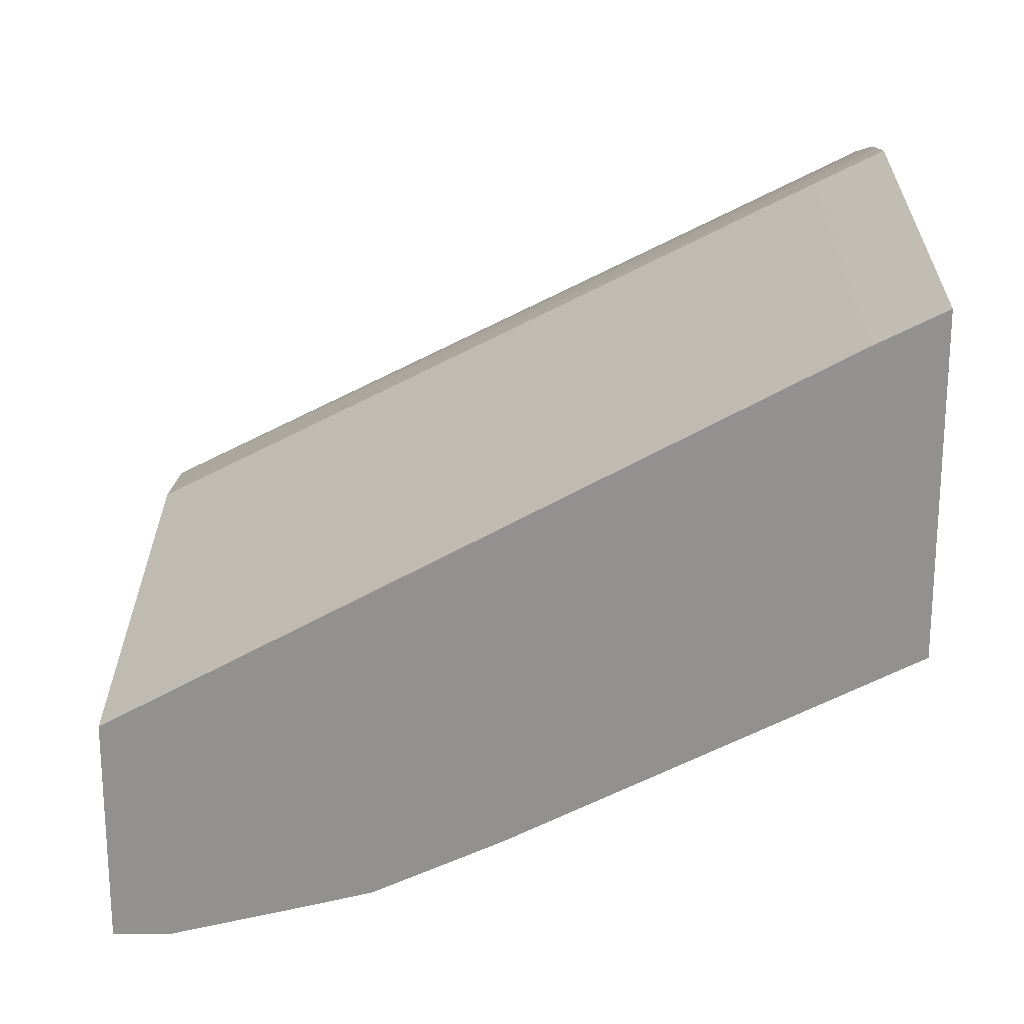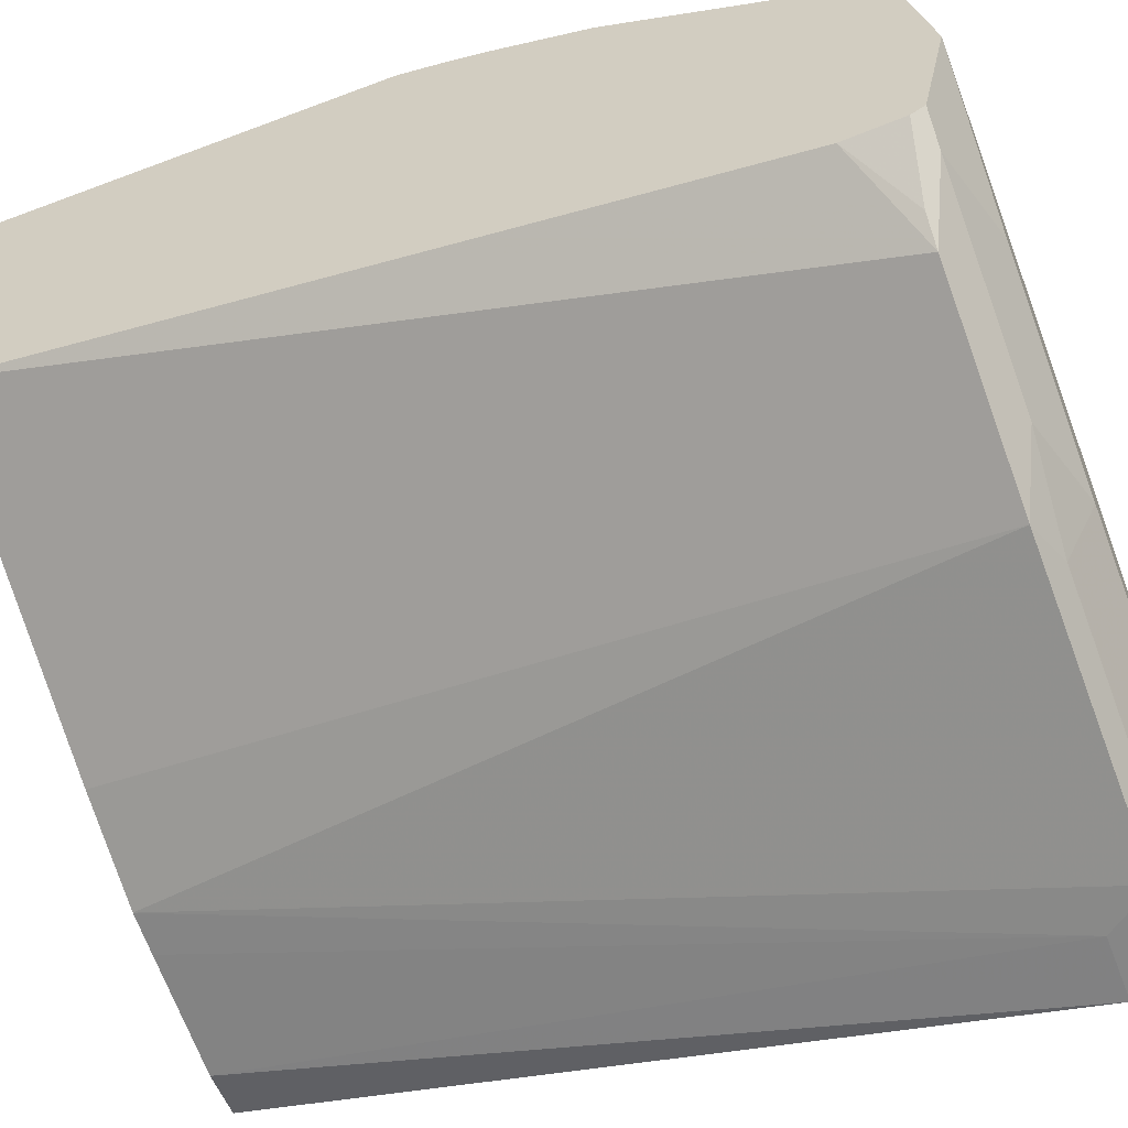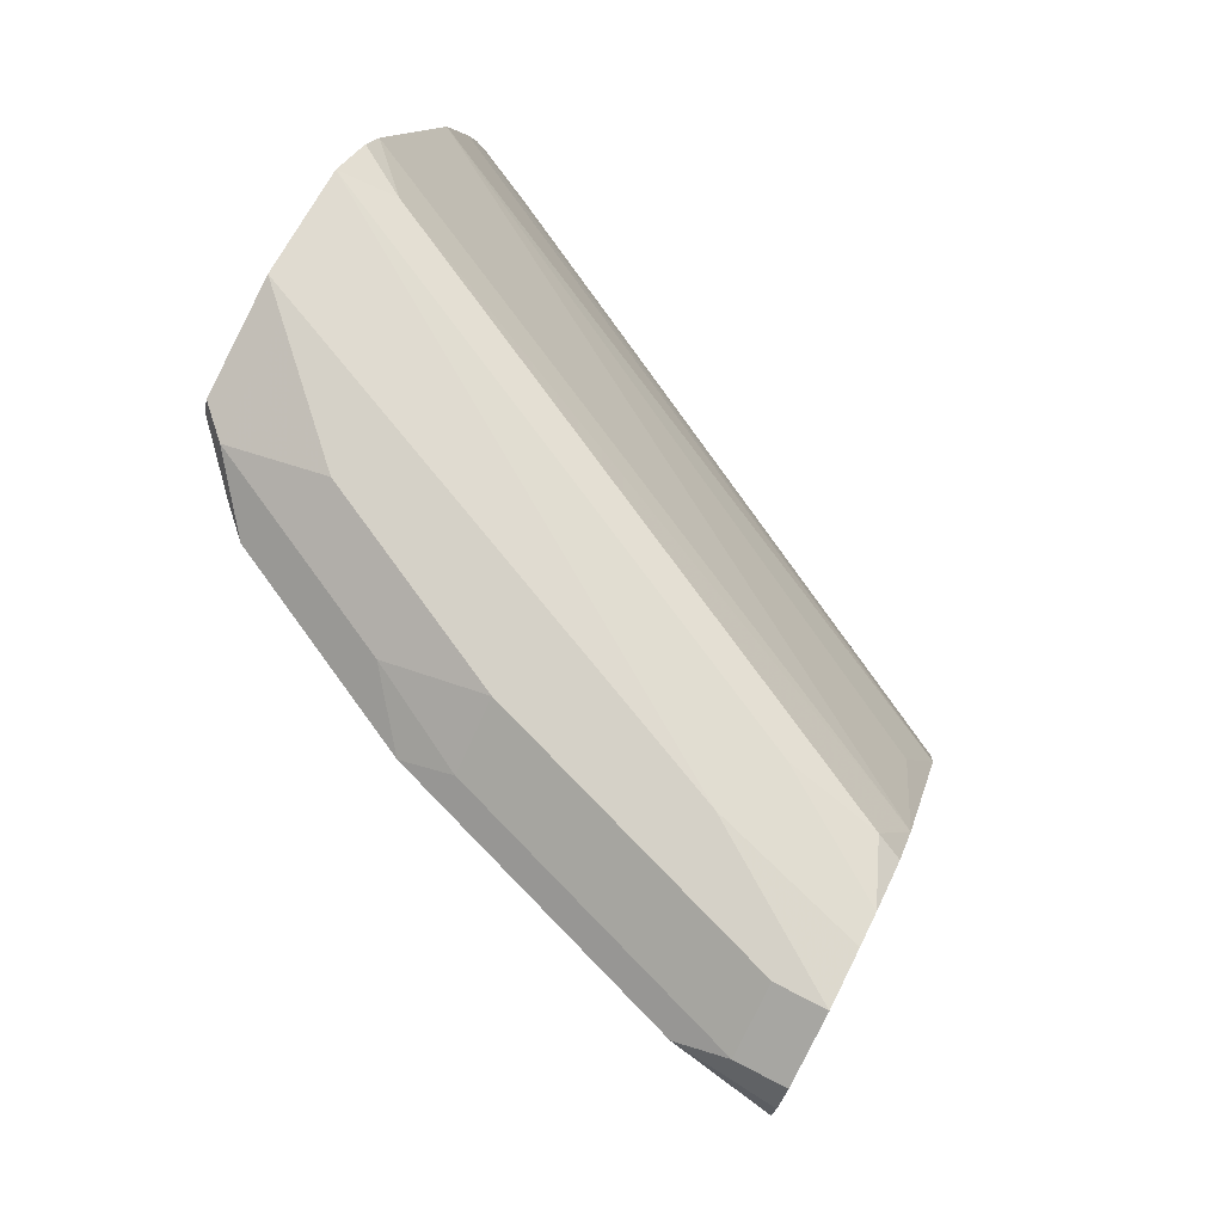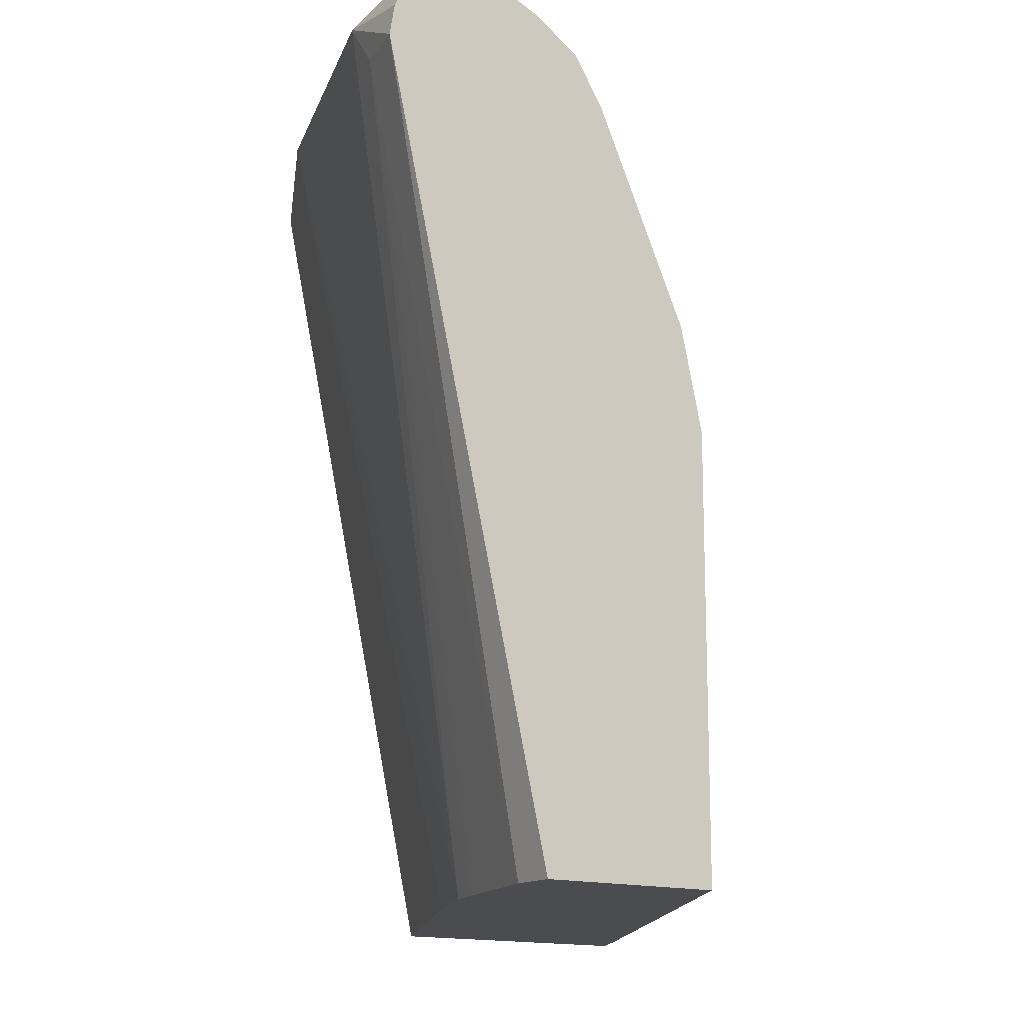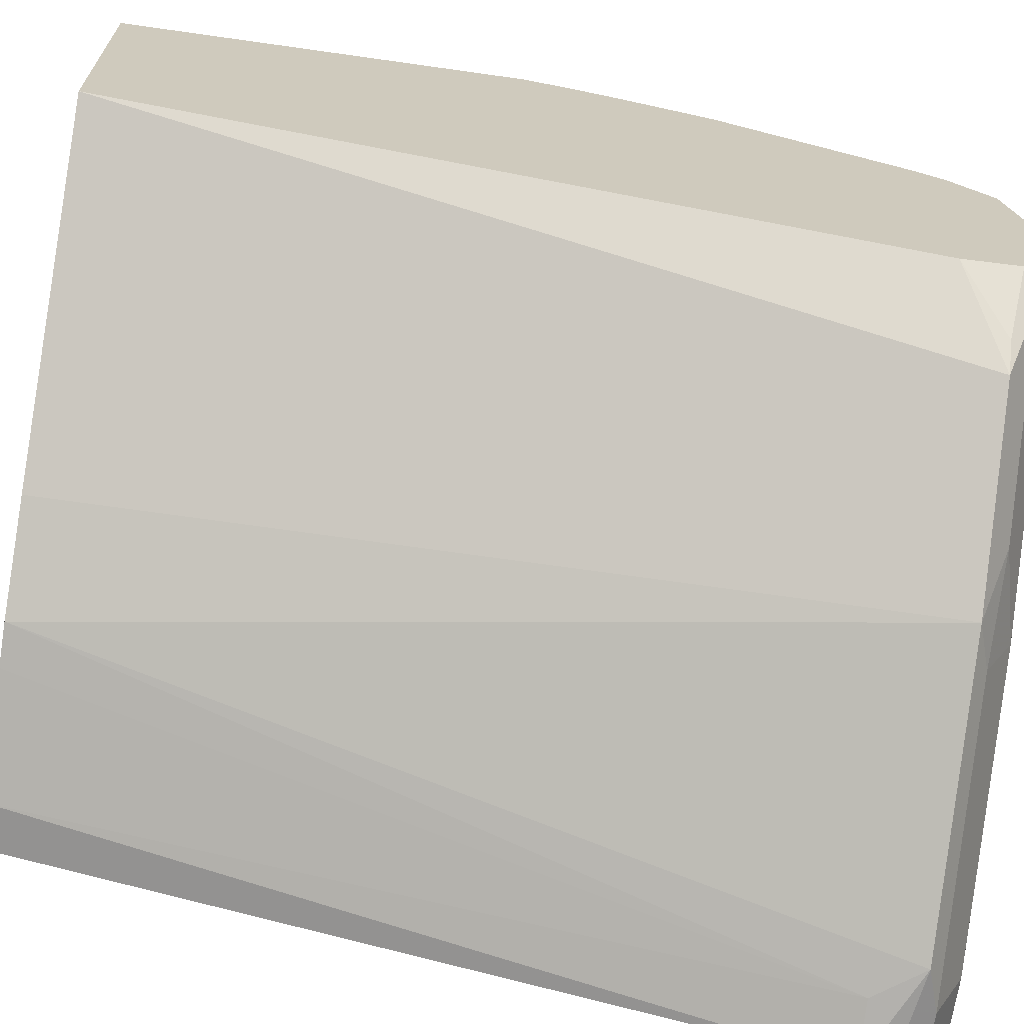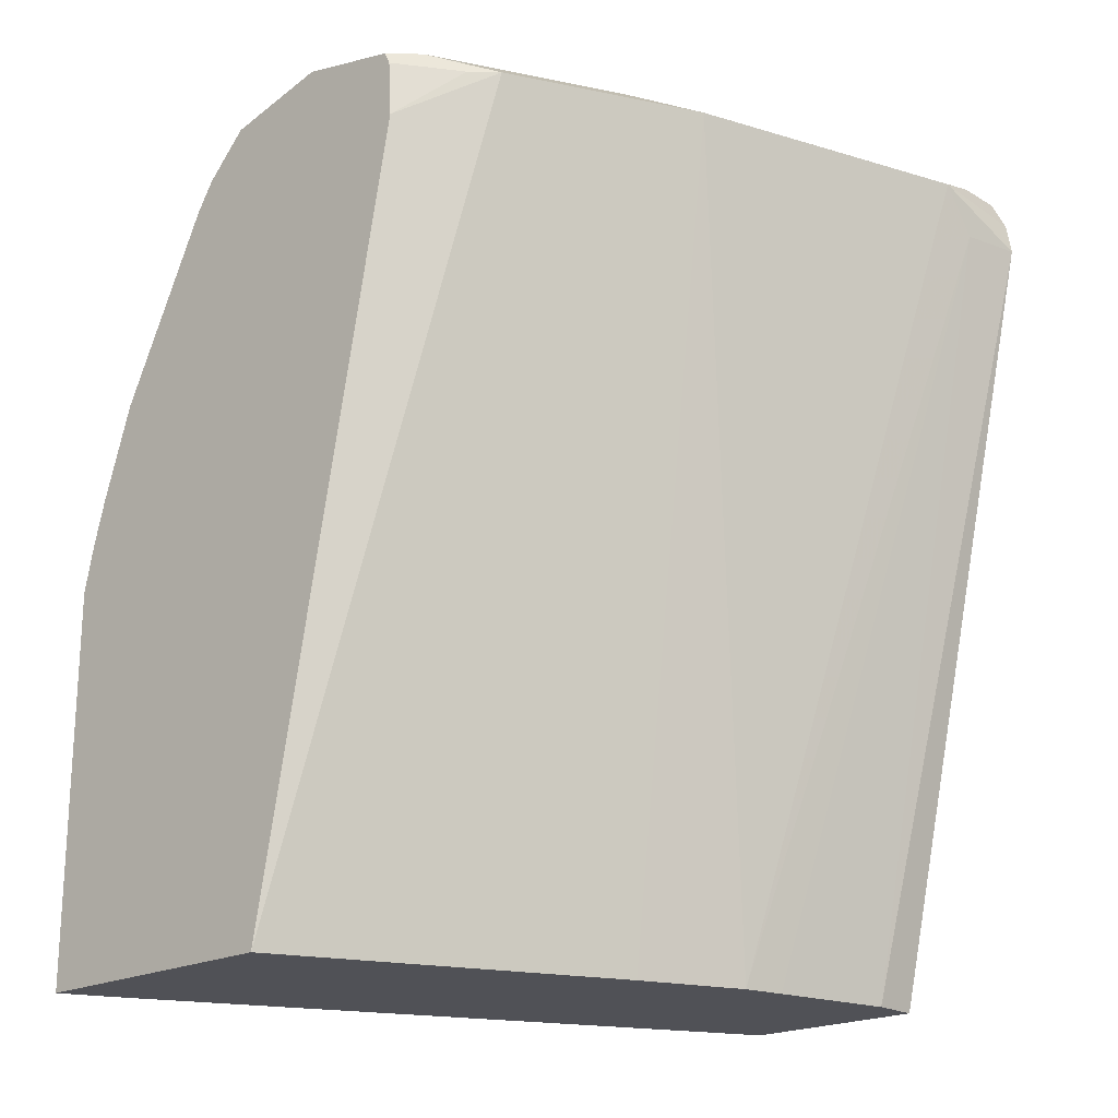
<metadata>
{"format":"obj","ext":"obj","renderer":"f3d","projection":"perspective","resolution":1024,"background":"white","views":[{"elev":23.9,"azim":0.1,"up":"+Z"},{"elev":-56.7,"azim":111.6,"up":"+Z"},{"elev":78.7,"azim":-152.8,"up":"+Y"},{"elev":-14.9,"azim":-124.0,"up":"+Y"},{"elev":-67.5,"azim":81.9,"up":"+Z"},{"elev":-20.5,"azim":132.8,"up":"+Y"}]}
</metadata>
<code>
v 0.3416 0.5982 -0.3775
v 0.3212 0.5982 -0.3877
v 0.3358 0.4559 -0.3804
v 0.3416 0.4559 -0.3775
v 0.3416 0.6154 -0.3815
v 0.1162 0.6146 -0.4985
v 0.3212 0.4559 -0.3877
v 0.1162 0.652 -0.5067
v 0.3416 0.4559 -0.4772
v 0.3416 0.6313 -0.386
v 0.1162 0.4559 -0.4985
v 0.3416 0.6646 -0.3971
v 0.1246 0.6812 -0.515
v 0.1162 0.7276 -0.5408
v 0.2991 0.4559 -0.4985
v 0.2492 0.7476 -0.5898
v 0.3157 0.7476 -0.5566
v 0.3416 0.731 -0.53
v 0.1162 0.4559 -0.5649
v 0.3416 0.731 -0.4304
v 0.324 0.7476 -0.4486
v 0.1246 0.7476 -0.5483
v 0.1162 0.7443 -0.5516
v 0.2264 0.4559 -0.5348
v 0.1495 0.7476 -0.623
v 0.1329 0.7532 -0.6203
v 0.2326 0.7532 -0.587
v 0.2658 0.7559 -0.569
v 0.19 0.4559 -0.5512
v 0.3323 0.7559 -0.5358
v 0.3416 0.7559 -0.5265
v 0.3416 0.7513 -0.5288
v 0.324 0.7476 -0.5483
v 0.1329 0.4559 -0.5649
v 0.1162 0.731 -0.6277
v 0.3416 0.7411 -0.4369
v 0.3416 0.7559 -0.4517
v 0.1551 0.7532 -0.5427
v 0.1162 0.7551 -0.5683
v 0.1371 0.731 -0.623
v 0.1162 0.742 -0.6258
v 0.1162 0.7532 -0.6203
v 0.1329 0.7643 -0.5981
v 0.2326 0.7643 -0.5649
v 0.2991 0.7643 -0.5316
v 0.1756 0.4559 -0.5548
v 0.3323 0.7643 -0.4985
v 0.3416 0.7643 -0.4891
v 0.3416 0.759 -0.4652
v 0.1662 0.7643 -0.5649
v 0.1162 0.7595 -0.5792
v 0.1162 0.7643 -0.5981
f 20 36 21
f 21 37 22
f 50 52 51
f 21 36 37
f 22 39 23
f 22 38 39
f 25 40 35
f 25 29 40
f 19 35 34
f 22 37 38
f 18 33 32
f 16 27 28
f 17 32 33
f 17 31 32
f 17 30 31
f 16 29 25
f 16 24 29
f 16 30 17
f 16 28 30
f 16 26 27
f 16 25 26
f 25 35 41
f 17 33 18
f 25 41 26
f 43 48 47
f 26 52 43
f 15 24 16
f 48 50 49
f 43 45 44
f 43 47 45
f 43 50 48
f 43 52 50
f 38 51 39
f 38 50 51
f 37 50 38
f 37 49 50
f 26 42 52
f 34 40 46
f 30 48 31
f 30 47 48
f 30 45 47
f 29 46 40
f 28 45 30
f 28 44 45
f 27 44 28
f 27 43 44
f 26 41 42
f 26 43 27
f 34 35 40
f 14 22 23
f 6 23 39
f 14 20 21
f 3 7 11
f 2 8 6
f 2 5 8
f 2 7 3
f 2 11 7
f 2 6 11
f 1 5 2
f 1 10 5
f 1 12 10
f 1 20 12
f 1 36 20
f 1 37 36
f 1 49 37
f 1 48 49
f 1 31 48
f 1 32 31
f 1 18 32
f 1 9 18
f 1 3 4
f 1 2 3
f 14 21 22
f 3 11 19
f 3 19 34
f 1 4 9
f 3 46 29
f 3 34 46
f 12 14 13
f 12 20 14
f 9 16 17
f 9 15 16
f 8 13 14
f 8 12 13
f 8 10 12
f 6 19 11
f 6 35 19
f 6 41 35
f 9 17 18
f 6 52 42
f 6 42 41
f 3 24 15
f 3 9 4
f 5 10 8
f 3 15 9
f 6 14 23
f 6 39 51
f 6 51 52
f 6 8 14
f 3 29 24

</code>
